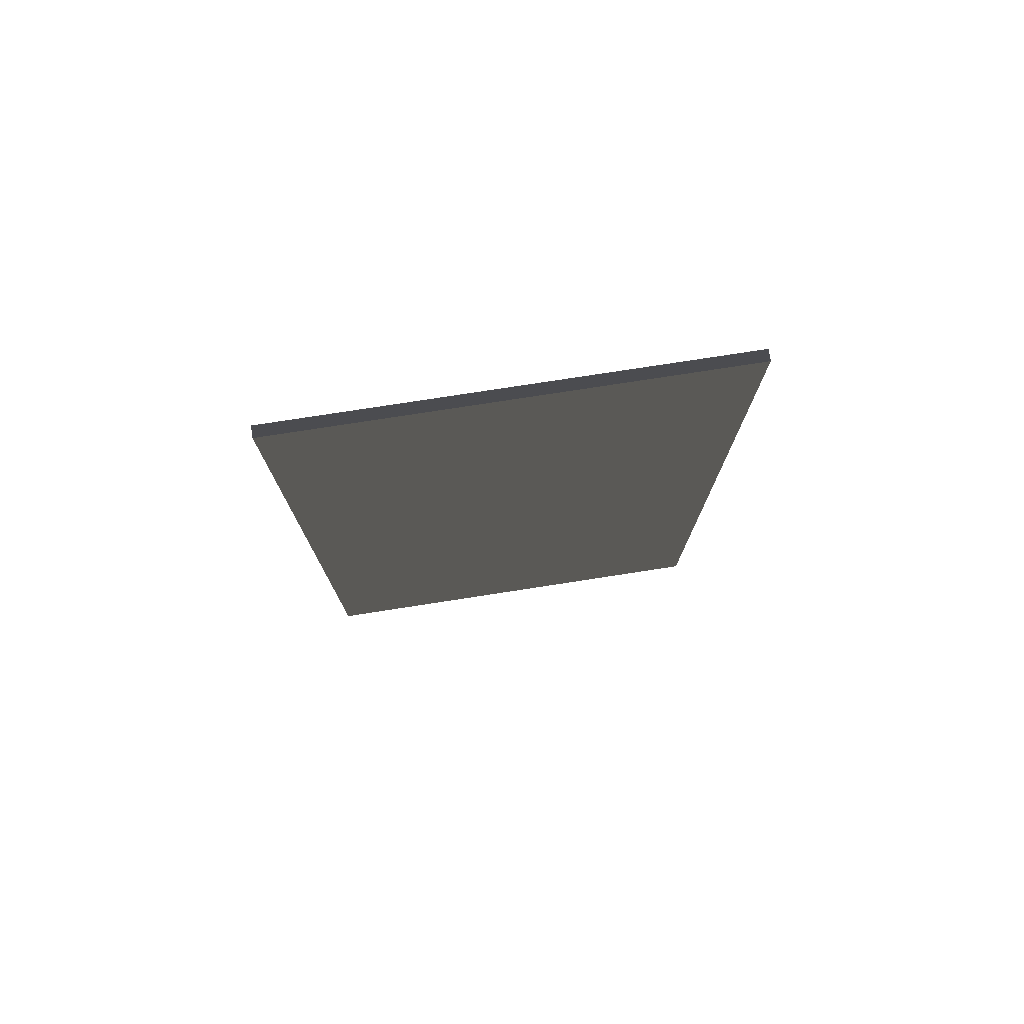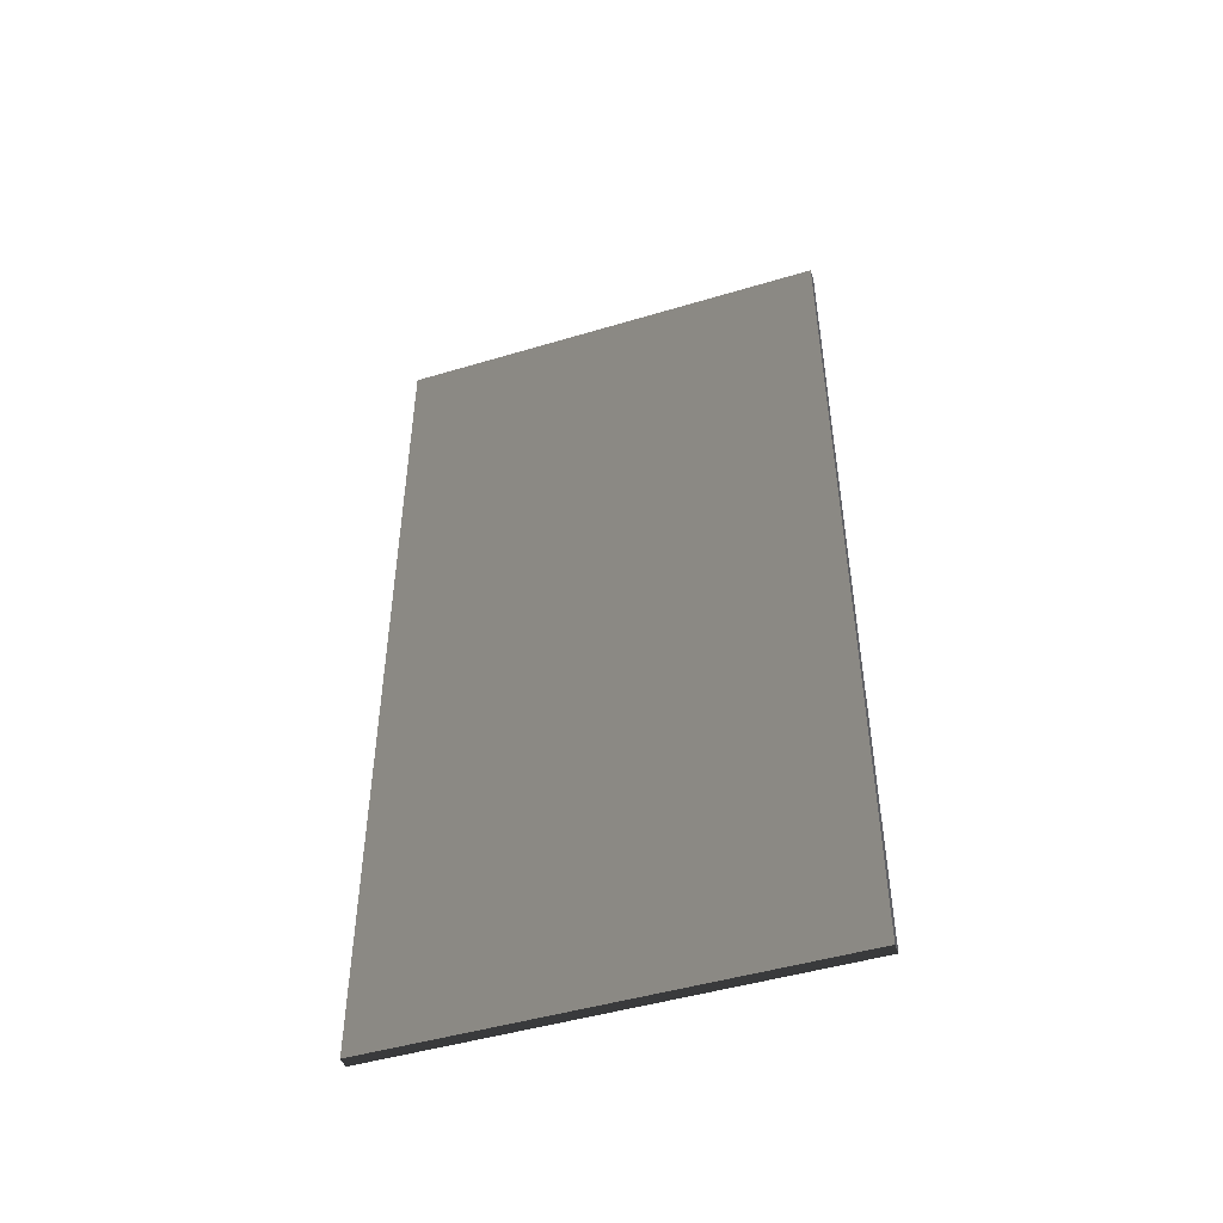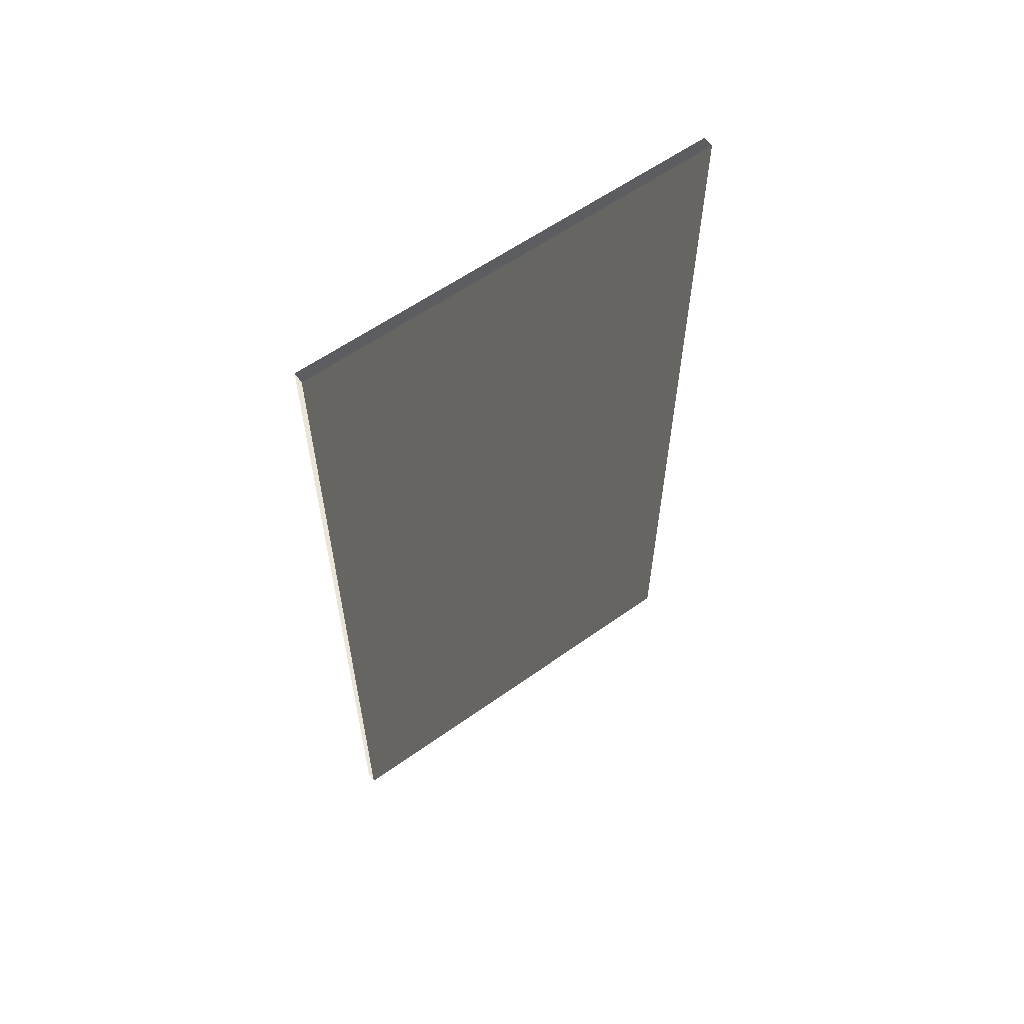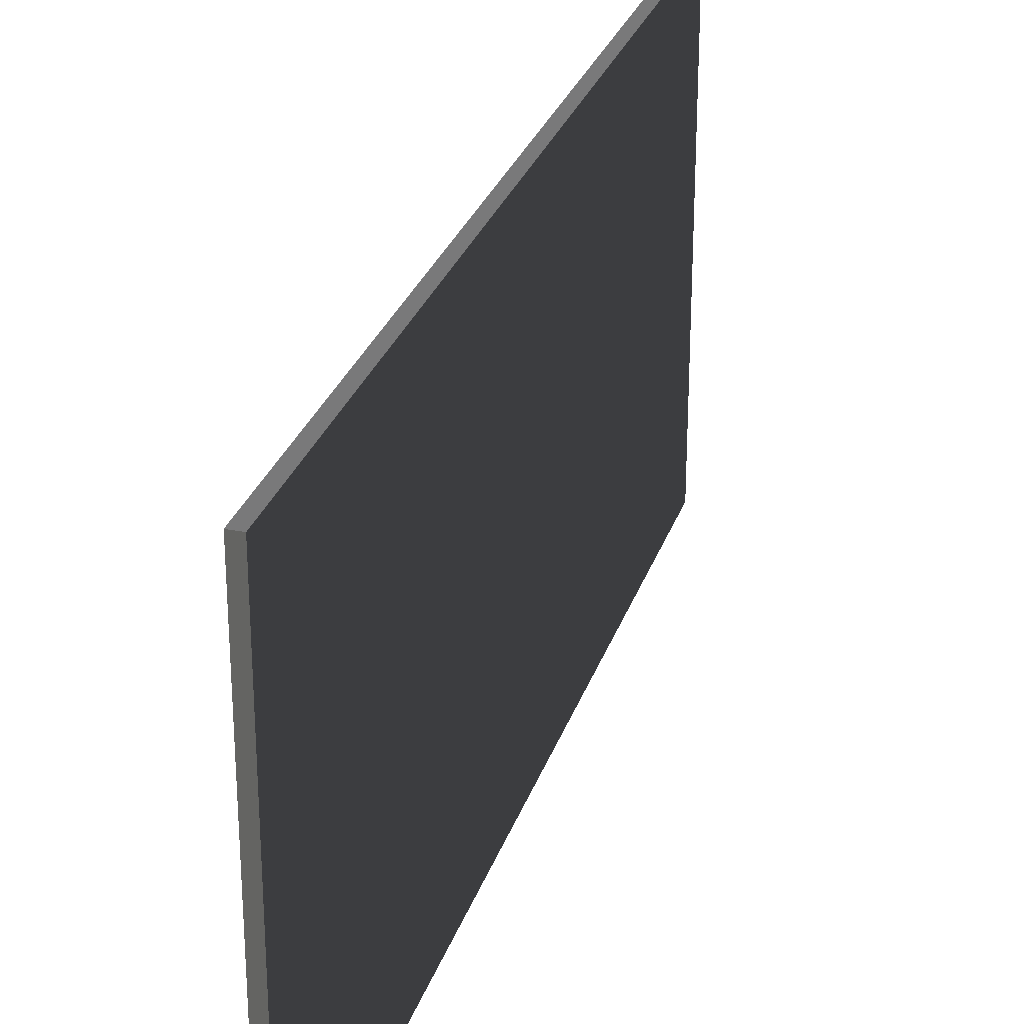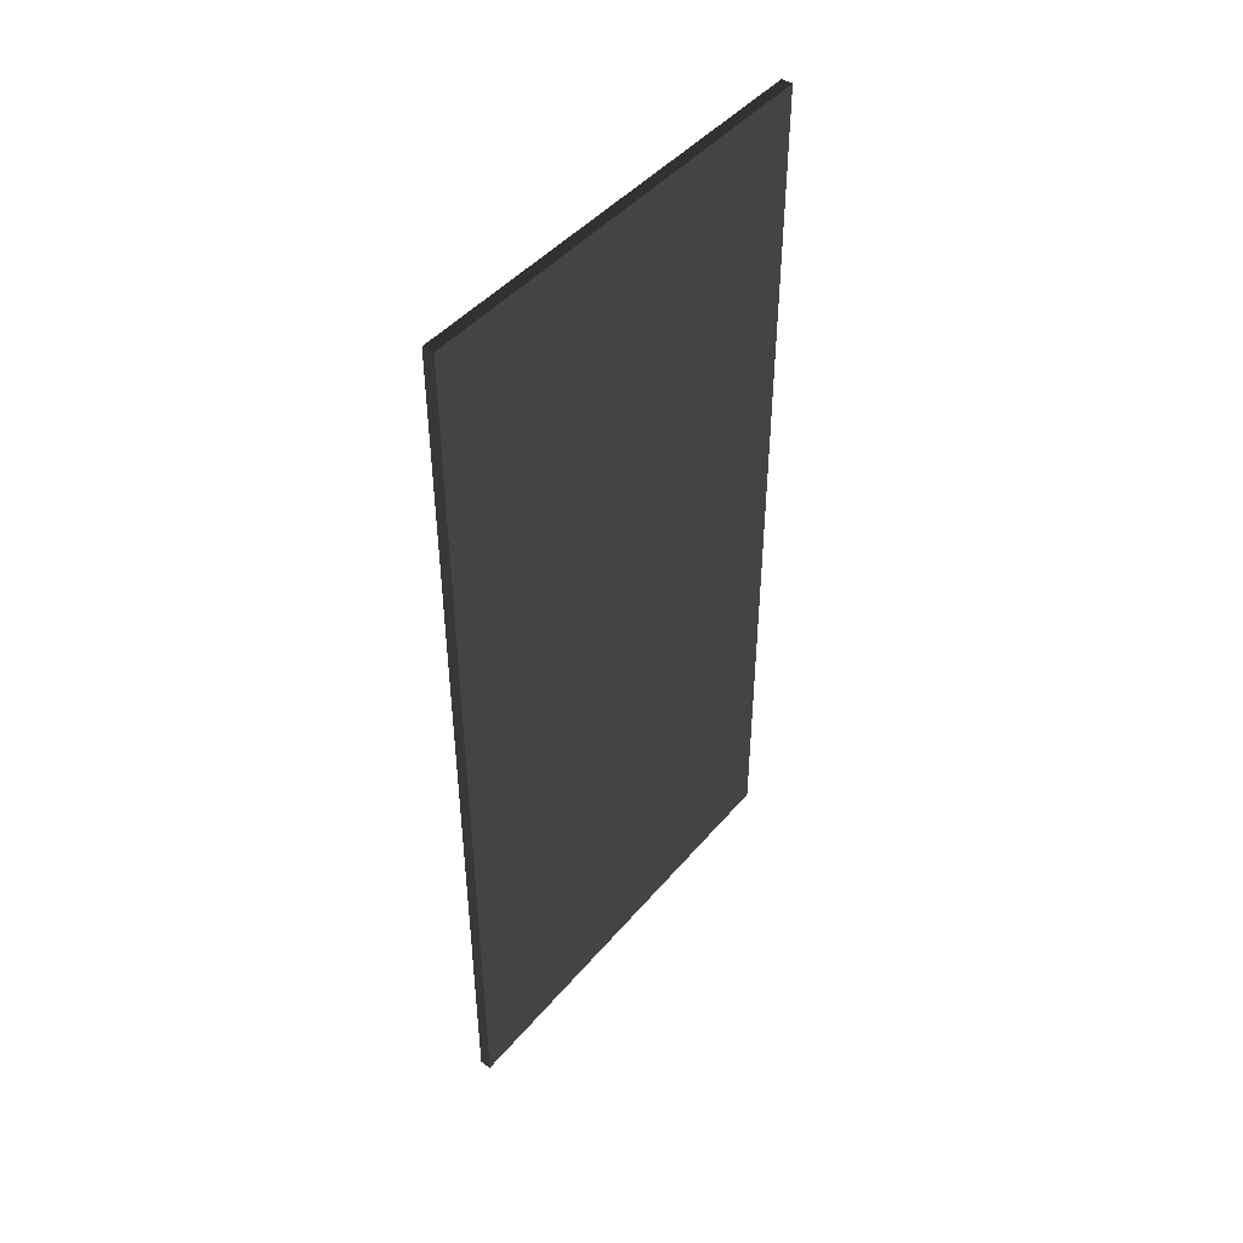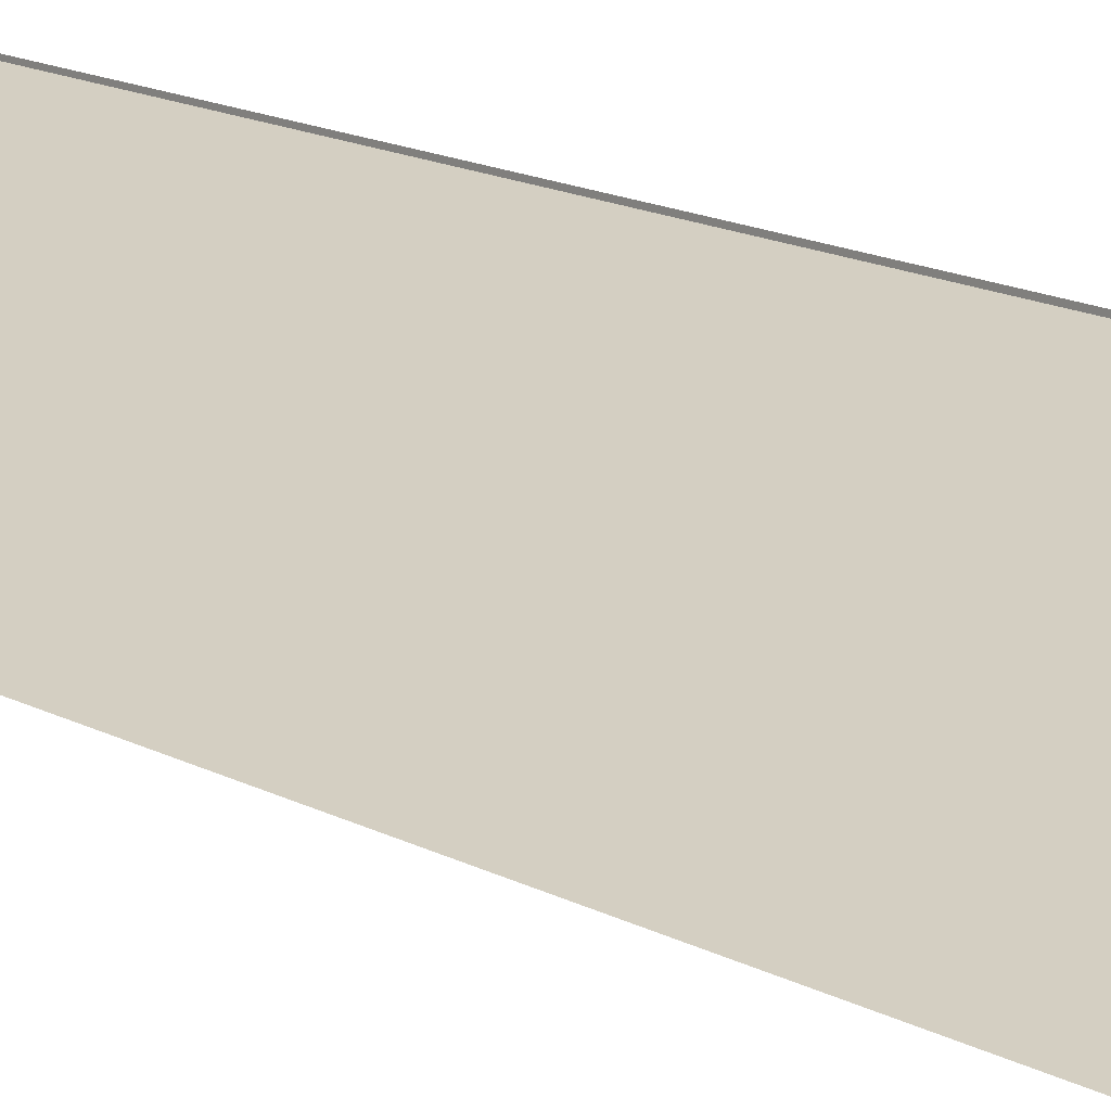
<metadata>
{"format":"obj","ext":"obj","renderer":"f3d","projection":"perspective","resolution":1024,"background":"white","views":[{"elev":76.9,"azim":81.2,"up":"+Z"},{"elev":-47.3,"azim":108.7,"up":"+Z"},{"elev":59.5,"azim":53.8,"up":"+Z"},{"elev":28.6,"azim":-163.2,"up":"+Y"},{"elev":45.0,"azim":-142.7,"up":"+Z"},{"elev":25.8,"azim":124.5,"up":"+Y"}]}
</metadata>
<code>
o 1200x600_OSB__231082__temp_1200x600_OSB__231082_.004
v 0.007501 -0.3 0.6
v 0.007501 0.3 0.6
v 0.007501 0.3 -0.6
v 0.007501 -0.3 -0.6
v -0.007501 0.3 0.6
v -0.007501 0.3 -0.6
v -0.007501 -0.3 0.6
v -0.007501 -0.3 -0.6
f 4 3 2 1
f 6 5 2 3
f 6 8 7 5
f 7 1 2 5
f 8 4 1 7
f 4 8 6 3

</code>
